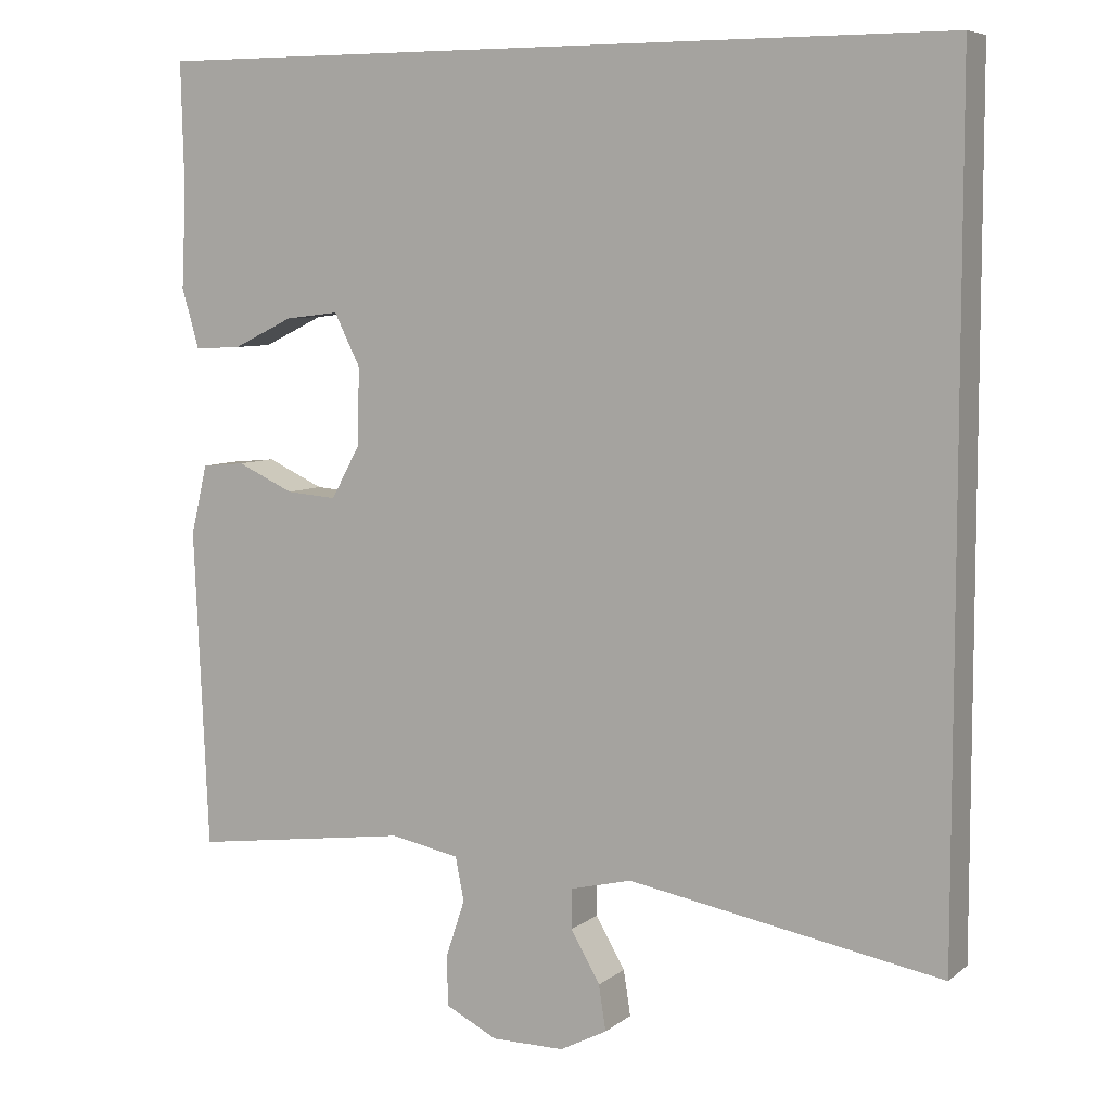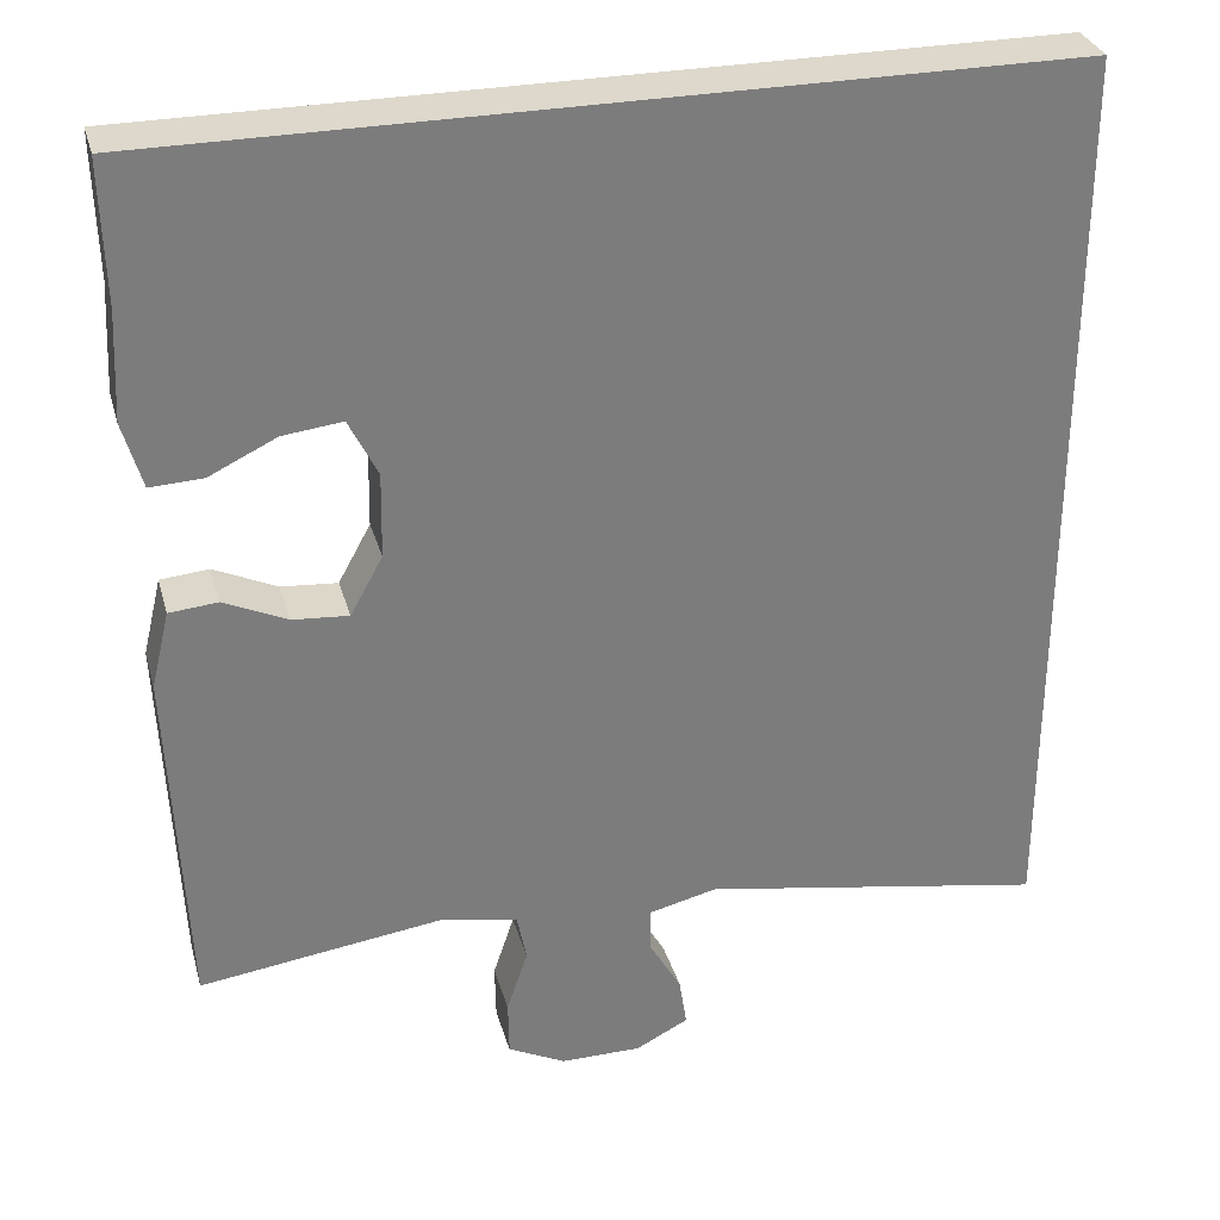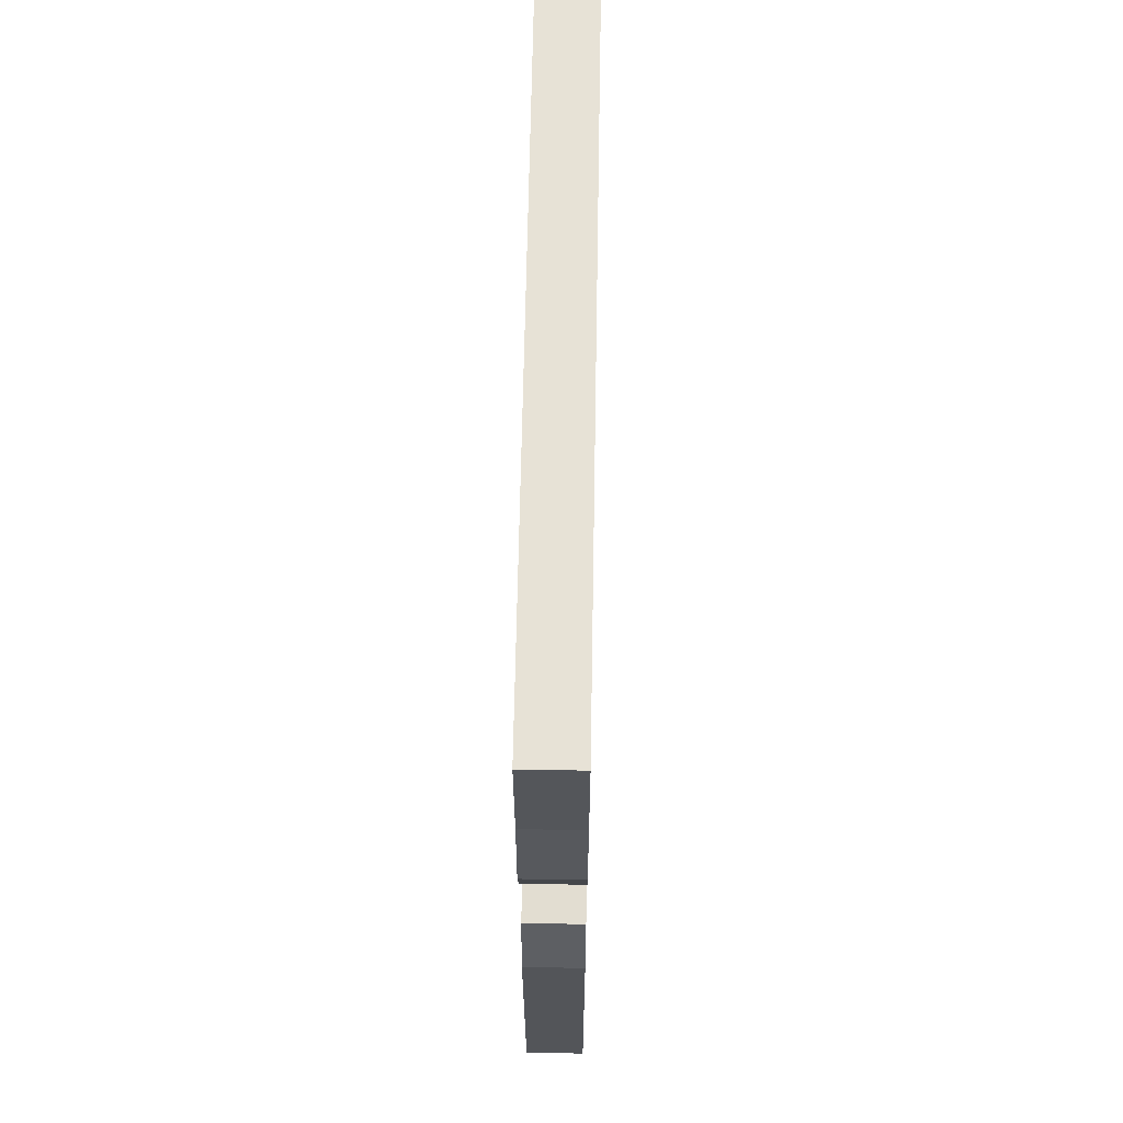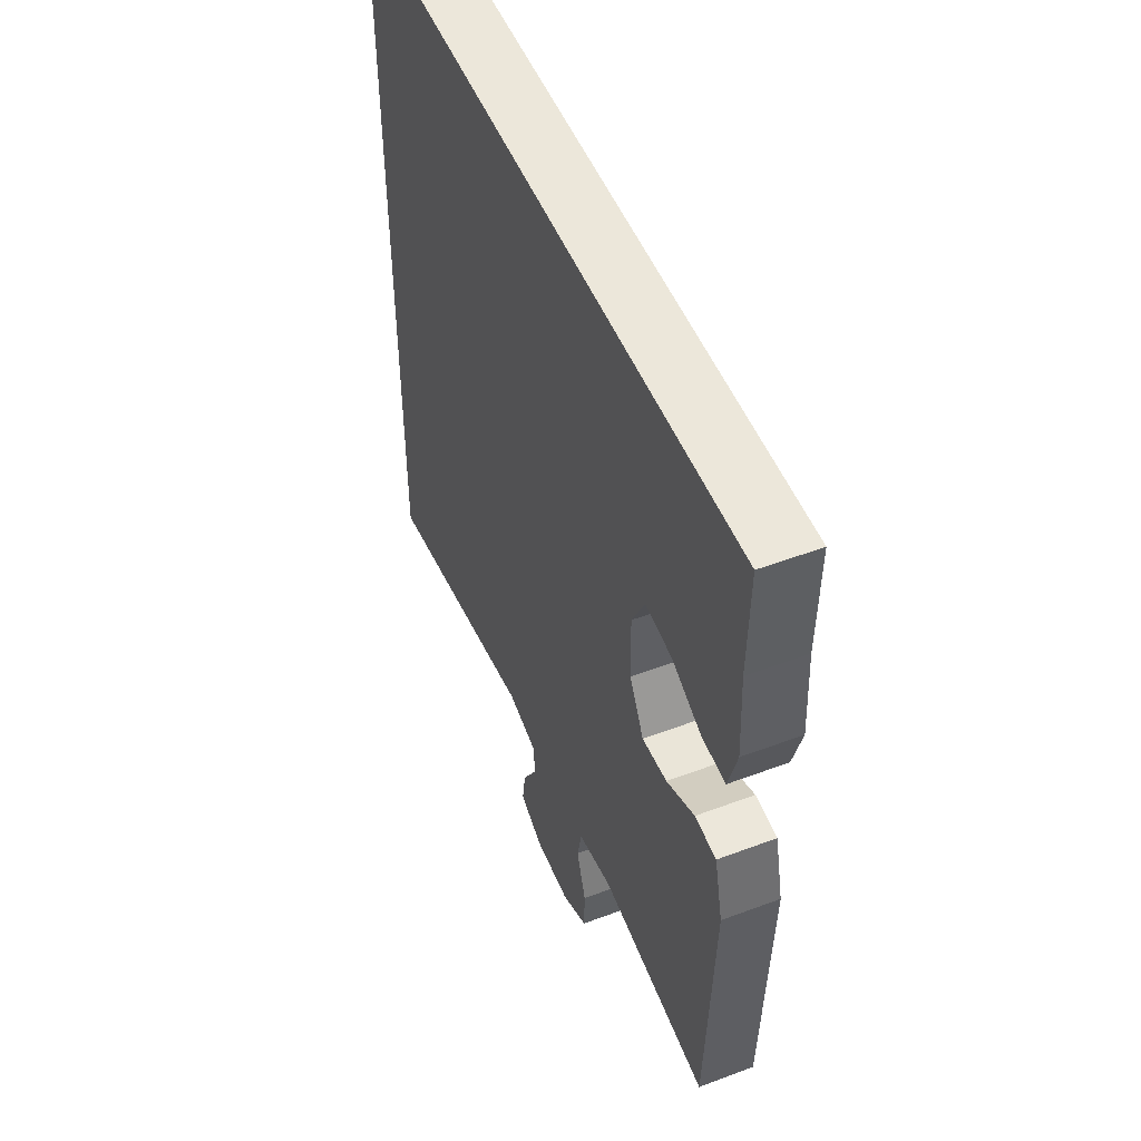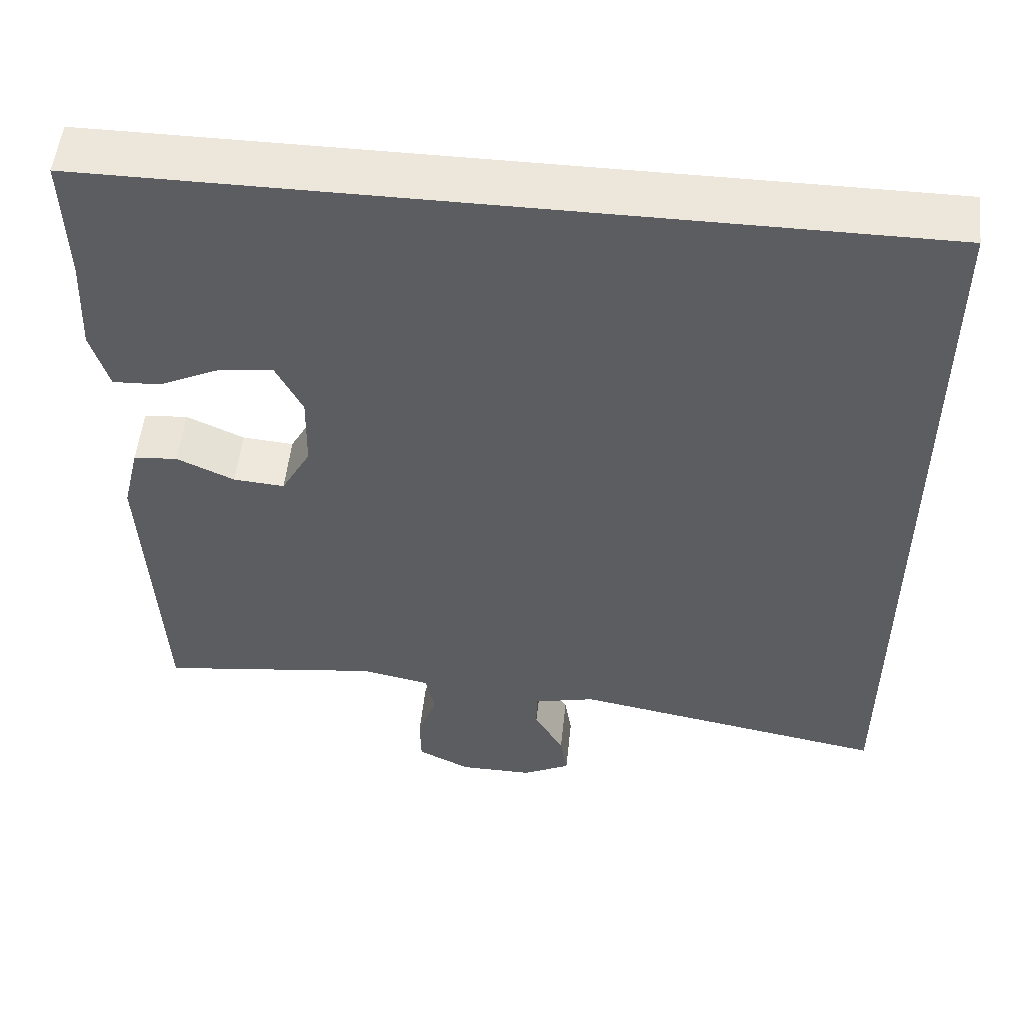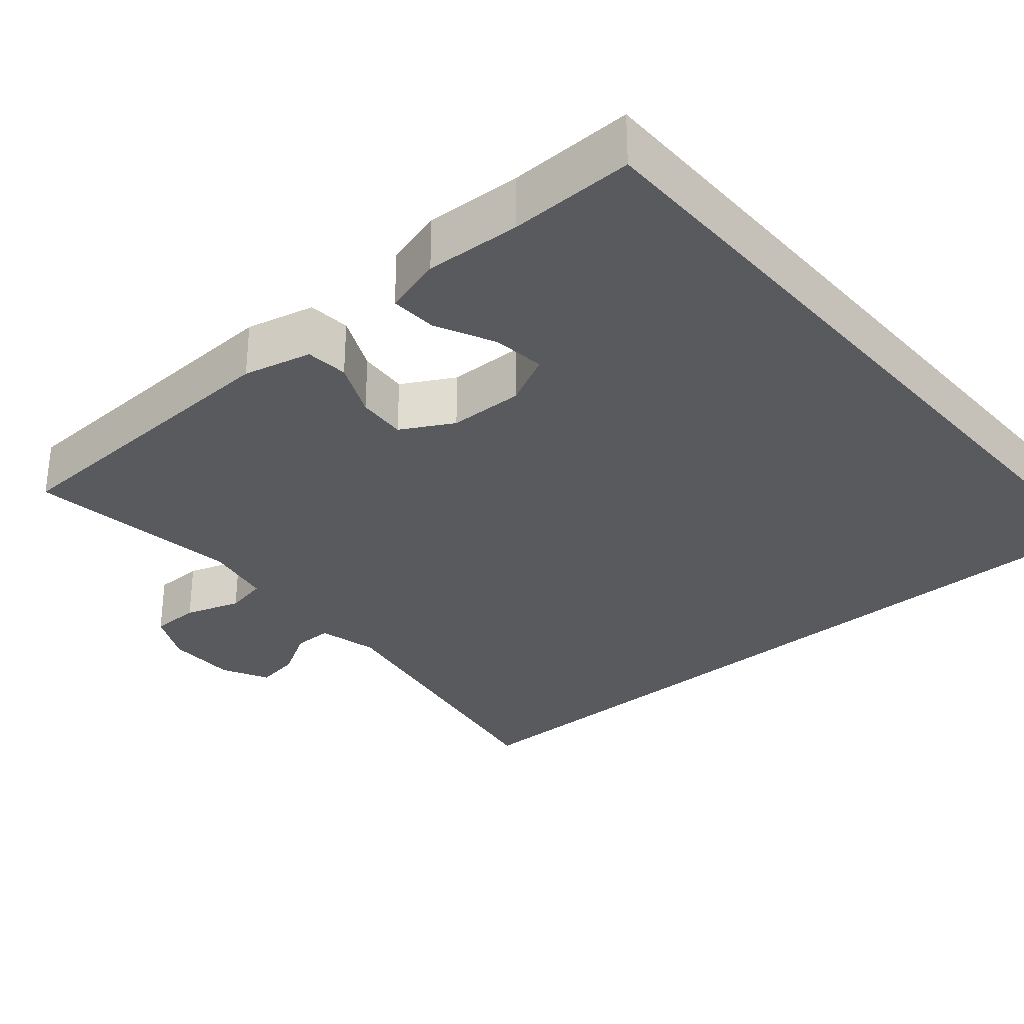
<metadata>
{"format":"obj","ext":"obj","renderer":"f3d","projection":"perspective","resolution":1024,"background":"white","views":[{"elev":7.0,"azim":26.9,"up":"+Z"},{"elev":31.4,"azim":-14.9,"up":"+Z"},{"elev":63.3,"azim":-89.0,"up":"+Z"},{"elev":51.0,"azim":-112.3,"up":"+Z"},{"elev":52.9,"azim":6.2,"up":"+Z"},{"elev":-31.0,"azim":-49.4,"up":"+Y"}]}
</metadata>
<code>
v 0.5 0.07 0.5
v 0.5 0.07 -0.552
v 0.104 0.07 -0.482
v 0.026 0.07 -0.501
v 0.026 0.07 -0.551
v 0.063 0.07 -0.615
v 0.072 0.07 -0.672
v 0.012 0.07 -0.703
v -0.08 0.07 -0.703
v -0.146 0.07 -0.67
v -0.147 0.07 -0.606
v -0.123 0.07 -0.534
v -0.134 0.07 -0.479
v -0.221 0.07 -0.462
v -0.5 0.07 -0.5
v -0.518 0.07 -0.097
v -0.497 0.07 -0.009
v -0.442 0.07 -0.004
v -0.37 0.07 -0.037
v -0.306 0.07 -0.042
v -0.269 0.07 0.025
v -0.267 0.07 0.122
v -0.3 0.07 0.188
v -0.368 0.07 0.18
v -0.445 0.07 0.143
v -0.505 0.07 0.14
v -0.527 0.07 0.216
v -0.521 0.07 0.339
v -0.525 0.07 0.5
v 0.5 0 0.5
v 0.5 0 -0.552
v 0.104 0 -0.482
v 0.026 0 -0.501
v 0.026 0 -0.551
v 0.063 0 -0.615
v 0.072 0 -0.672
v 0.012 0 -0.703
v -0.08 0 -0.703
v -0.146 0 -0.67
v -0.147 0 -0.606
v -0.123 0 -0.534
v -0.134 0 -0.479
v -0.221 0 -0.462
v -0.5 0 -0.5
v -0.518 0 -0.097
v -0.497 0 -0.009
v -0.442 0 -0.004
v -0.37 0 -0.037
v -0.306 0 -0.042
v -0.269 0 0.025
v -0.267 0 0.122
v -0.3 0 0.188
v -0.368 0 0.18
v -0.445 0 0.143
v -0.505 0 0.14
v -0.527 0 0.216
v -0.521 0 0.339
v -0.525 0 0.5
f 28 29 1
f 24 25 26 27
f 23 24 27 28
f 16 17 18 19
f 14 15 16 19
f 13 14 19 20
f 9 10 11 12
f 9 12 13
f 8 9 13
f 5 6 7 8
f 4 5 8 13
f 3 4 13 20
f 23 28 1
f 22 23 1 2
f 21 22 2 3
f 3 20 21
f 30 58 57
f 56 55 54 53
f 57 56 53 52
f 48 47 46 45
f 48 45 44 43
f 49 48 43 42
f 41 40 39 38
f 42 41 38
f 42 38 37
f 37 36 35 34
f 42 37 34 33
f 49 42 33 32
f 30 57 52
f 31 30 52 51
f 32 31 51 50
f 50 49 32
f 1 30 31 2
f 2 31 32 3
f 3 32 33 4
f 4 33 34 5
f 5 34 35 6
f 6 35 36 7
f 7 36 37 8
f 8 37 38 9
f 9 38 39 10
f 10 39 40 11
f 11 40 41 12
f 12 41 42 13
f 13 42 43 14
f 14 43 44 15
f 15 44 45 16
f 16 45 46 17
f 17 46 47 18
f 18 47 48 19
f 19 48 49 20
f 20 49 50 21
f 21 50 51 22
f 22 51 52 23
f 23 52 53 24
f 24 53 54 25
f 25 54 55 26
f 26 55 56 27
f 27 56 57 28
f 28 57 58 29
f 29 58 30 1

</code>
